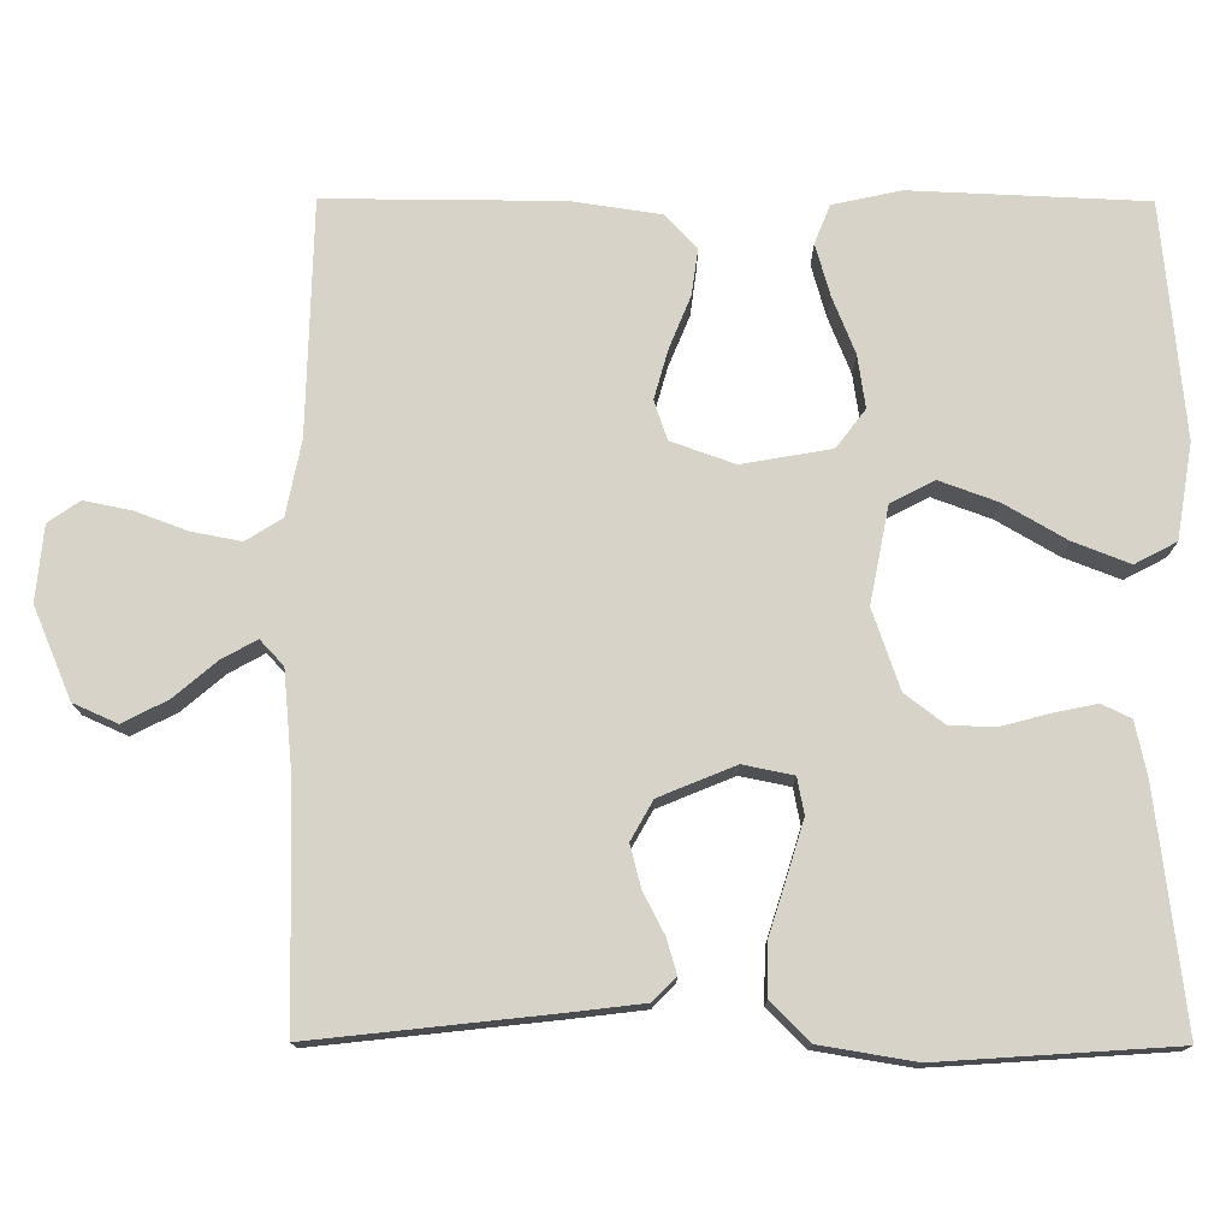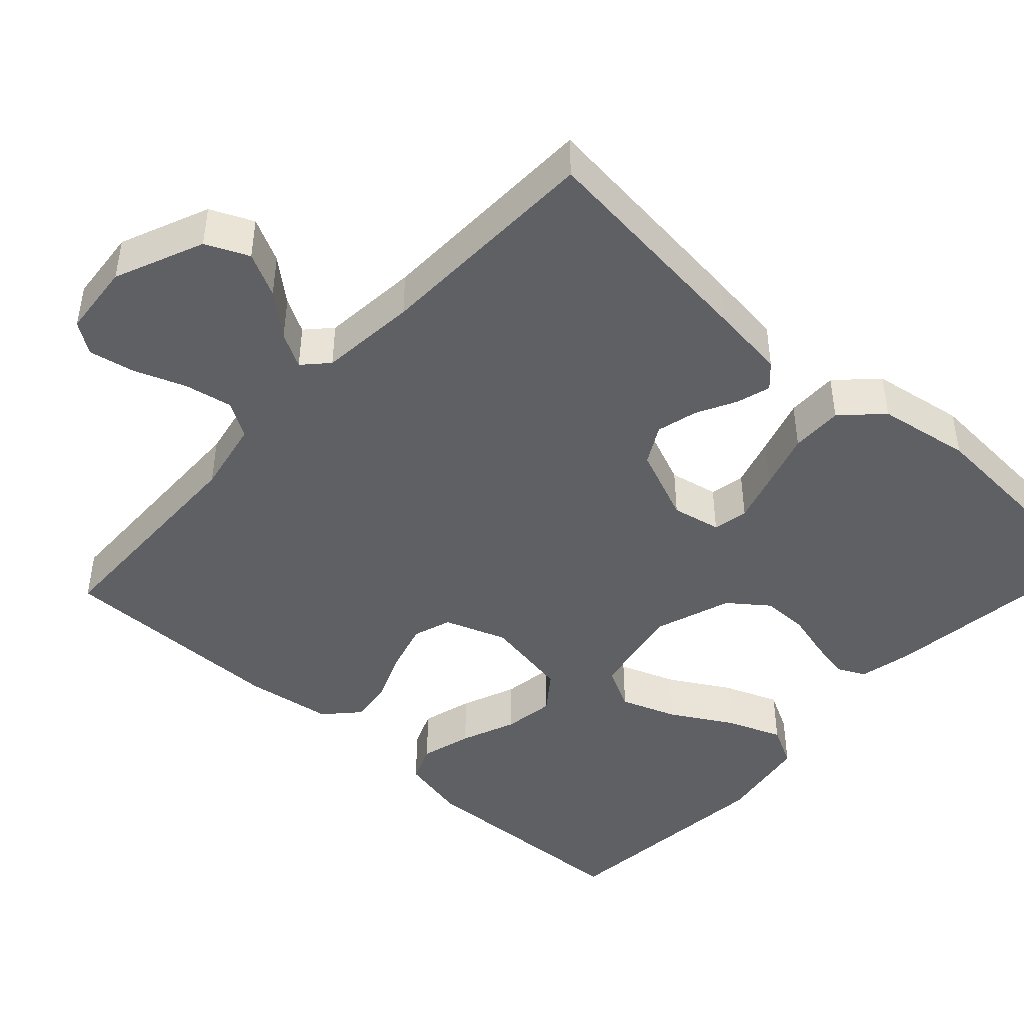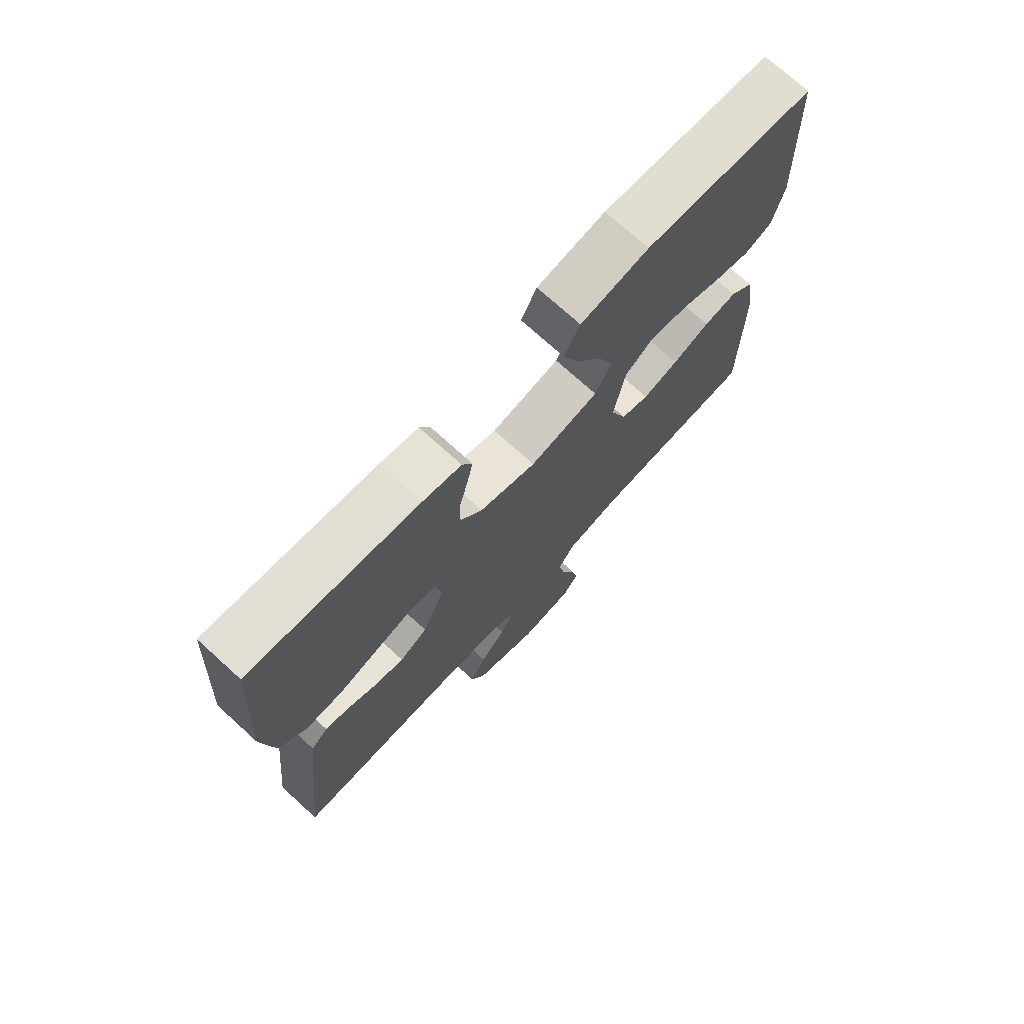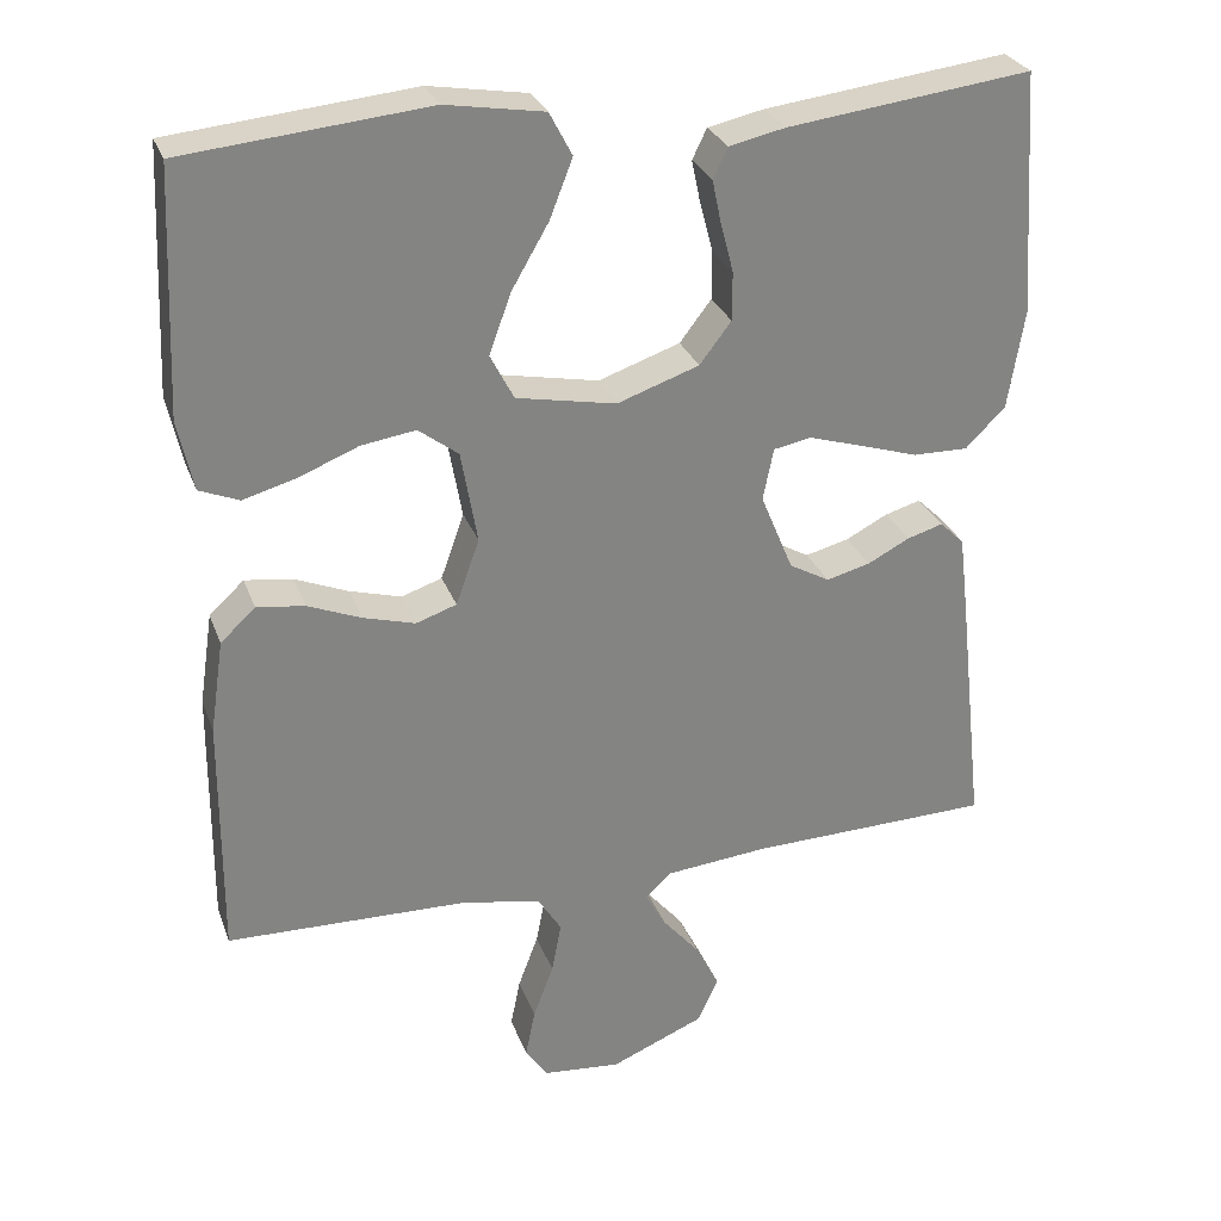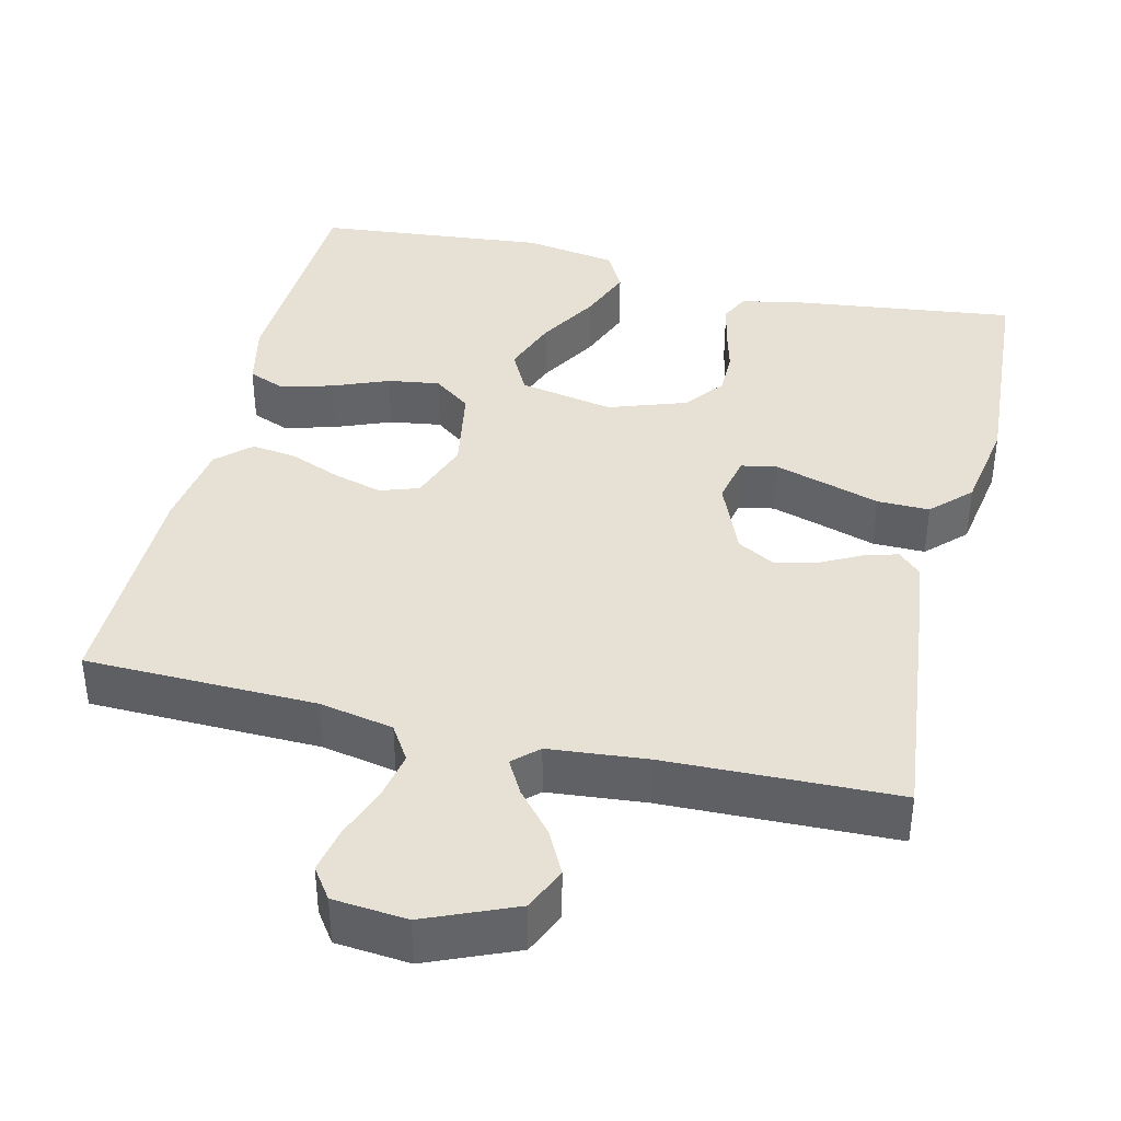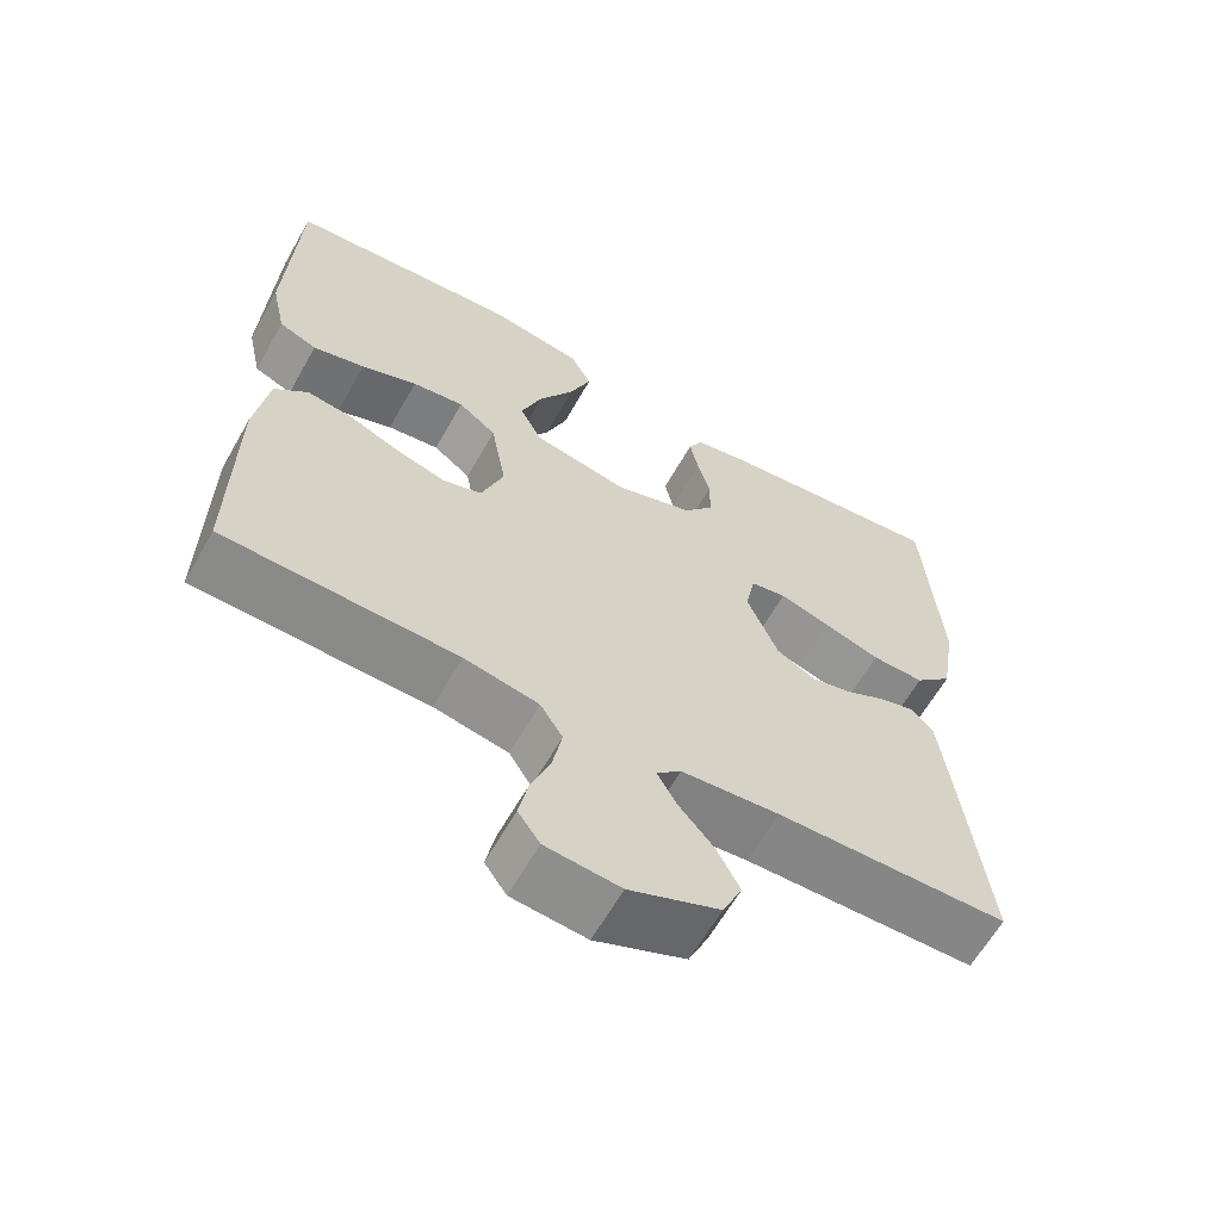
<metadata>
{"format":"obj","ext":"obj","renderer":"f3d","projection":"perspective","resolution":1024,"background":"white","views":[{"elev":75.9,"azim":-89.8,"up":"+Y"},{"elev":-45.1,"azim":-132.5,"up":"+Y"},{"elev":73.3,"azim":-47.7,"up":"+Z"},{"elev":28.5,"azim":162.1,"up":"+Z"},{"elev":39.3,"azim":-166.5,"up":"+Y"},{"elev":-62.8,"azim":150.4,"up":"+Z"}]}
</metadata>
<code>
v 0.5 0.07 -0.5
v 0.2 0.07 -0.507
v 0.104 0.07 -0.526
v 0.075 0.07 -0.572
v 0.087 0.07 -0.635
v 0.112 0.07 -0.702
v 0.124 0.07 -0.762
v 0.096 0.07 -0.802
v 0 0.07 -0.811
v -0.116 0.07 -0.762
v -0.141 0.07 -0.706
v -0.112 0.07 -0.649
v -0.066 0.07 -0.595
v -0.041 0.07 -0.55
v -0.073 0.07 -0.52
v -0.2 0.07 -0.508
v -0.5 0.07 -0.5
v -0.467 0.07 -0.2
v -0.455 0.07 -0.1
v -0.425 0.07 -0.071
v -0.381 0.07 -0.084
v -0.329 0.07 -0.111
v -0.275 0.07 -0.125
v -0.225 0.07 -0.097
v -0.185 0.07 0
v -0.198 0.07 0.064
v -0.244 0.07 0.073
v -0.31 0.07 0.053
v -0.383 0.07 0.03
v -0.451 0.07 0.029
v -0.5 0.07 0.078
v -0.52 0.07 0.2
v -0.5 0.07 0.5
v -0.2 0.07 0.463
v -0.131 0.07 0.448
v -0.113 0.07 0.411
v -0.124 0.07 0.358
v -0.14 0.07 0.297
v -0.14 0.07 0.237
v -0.101 0.07 0.186
v 0 0.07 0.151
v 0.123 0.07 0.175
v 0.152 0.07 0.231
v 0.125 0.07 0.305
v 0.079 0.07 0.384
v 0.051 0.07 0.456
v 0.079 0.07 0.509
v 0.2 0.07 0.529
v 0.5 0.07 0.5
v 0.513 0.07 0.2
v 0.494 0.07 0.113
v 0.445 0.07 0.093
v 0.378 0.07 0.112
v 0.306 0.07 0.141
v 0.239 0.07 0.151
v 0.19 0.07 0.114
v 0.17 0.07 0
v 0.199 0.07 -0.081
v 0.249 0.07 -0.098
v 0.313 0.07 -0.08
v 0.379 0.07 -0.053
v 0.438 0.07 -0.045
v 0.481 0.07 -0.085
v 0.498 0.07 -0.2
v 0.5 0 -0.5
v 0.2 0 -0.507
v 0.104 0 -0.526
v 0.075 0 -0.572
v 0.087 0 -0.635
v 0.112 0 -0.702
v 0.124 0 -0.762
v 0.096 0 -0.802
v 0 0 -0.811
v -0.116 0 -0.762
v -0.141 0 -0.706
v -0.112 0 -0.649
v -0.066 0 -0.595
v -0.041 0 -0.55
v -0.073 0 -0.52
v -0.2 0 -0.508
v -0.5 0 -0.5
v -0.467 0 -0.2
v -0.455 0 -0.1
v -0.425 0 -0.071
v -0.381 0 -0.084
v -0.329 0 -0.111
v -0.275 0 -0.125
v -0.225 0 -0.097
v -0.185 0 0
v -0.198 0 0.064
v -0.244 0 0.073
v -0.31 0 0.053
v -0.383 0 0.03
v -0.451 0 0.029
v -0.5 0 0.078
v -0.52 0 0.2
v -0.5 0 0.5
v -0.2 0 0.463
v -0.131 0 0.448
v -0.113 0 0.411
v -0.124 0 0.358
v -0.14 0 0.297
v -0.14 0 0.237
v -0.101 0 0.186
v 0 0 0.151
v 0.123 0 0.175
v 0.152 0 0.231
v 0.125 0 0.305
v 0.079 0 0.384
v 0.051 0 0.456
v 0.079 0 0.509
v 0.2 0 0.529
v 0.5 0 0.5
v 0.513 0 0.2
v 0.494 0 0.113
v 0.445 0 0.093
v 0.378 0 0.112
v 0.306 0 0.141
v 0.239 0 0.151
v 0.19 0 0.114
v 0.17 0 0
v 0.199 0 -0.081
v 0.249 0 -0.098
v 0.313 0 -0.08
v 0.379 0 -0.053
v 0.438 0 -0.045
v 0.481 0 -0.085
v 0.498 0 -0.2
f 63 64 1 2
f 60 61 62 63
f 59 60 63 2
f 58 59 2 3
f 57 58 3 4
f 51 52 53 54
f 51 54 55
f 50 51 55
f 49 50 55
f 48 49 55 56
f 44 45 46 47
f 43 44 47 48
f 35 36 37 38
f 33 34 35 38
f 33 38 39
f 32 33 39 40
f 28 29 30 31
f 27 28 31 32
f 26 27 32 40
f 19 20 21 22
f 19 22 23
f 16 17 18 19
f 15 16 19 23
f 14 15 23 24
f 10 11 12 13
f 10 13 14
f 9 10 14
f 8 9 14
f 5 6 7 8
f 4 5 8 14
f 57 4 14 24
f 43 48 56 57
f 42 43 57
f 41 42 57 24
f 25 26 40 41
f 24 25 41
f 66 65 128 127
f 127 126 125 124
f 66 127 124 123
f 67 66 123 122
f 68 67 122 121
f 118 117 116 115
f 119 118 115
f 119 115 114
f 119 114 113
f 120 119 113 112
f 111 110 109 108
f 112 111 108 107
f 102 101 100 99
f 102 99 98 97
f 103 102 97
f 104 103 97 96
f 95 94 93 92
f 96 95 92 91
f 104 96 91 90
f 86 85 84 83
f 87 86 83
f 83 82 81 80
f 87 83 80 79
f 88 87 79 78
f 77 76 75 74
f 78 77 74
f 78 74 73
f 78 73 72
f 72 71 70 69
f 78 72 69 68
f 88 78 68 121
f 121 120 112 107
f 121 107 106
f 88 121 106 105
f 105 104 90 89
f 105 89 88
f 1 65 66 2
f 2 66 67 3
f 3 67 68 4
f 4 68 69 5
f 5 69 70 6
f 6 70 71 7
f 7 71 72 8
f 8 72 73 9
f 9 73 74 10
f 10 74 75 11
f 11 75 76 12
f 12 76 77 13
f 13 77 78 14
f 14 78 79 15
f 15 79 80 16
f 16 80 81 17
f 17 81 82 18
f 18 82 83 19
f 19 83 84 20
f 20 84 85 21
f 21 85 86 22
f 22 86 87 23
f 23 87 88 24
f 24 88 89 25
f 25 89 90 26
f 26 90 91 27
f 27 91 92 28
f 28 92 93 29
f 29 93 94 30
f 30 94 95 31
f 31 95 96 32
f 32 96 97 33
f 33 97 98 34
f 34 98 99 35
f 35 99 100 36
f 36 100 101 37
f 37 101 102 38
f 38 102 103 39
f 39 103 104 40
f 40 104 105 41
f 41 105 106 42
f 42 106 107 43
f 43 107 108 44
f 44 108 109 45
f 45 109 110 46
f 46 110 111 47
f 47 111 112 48
f 48 112 113 49
f 49 113 114 50
f 50 114 115 51
f 51 115 116 52
f 52 116 117 53
f 53 117 118 54
f 54 118 119 55
f 55 119 120 56
f 56 120 121 57
f 57 121 122 58
f 58 122 123 59
f 59 123 124 60
f 60 124 125 61
f 61 125 126 62
f 62 126 127 63
f 63 127 128 64
f 64 128 65 1

</code>
